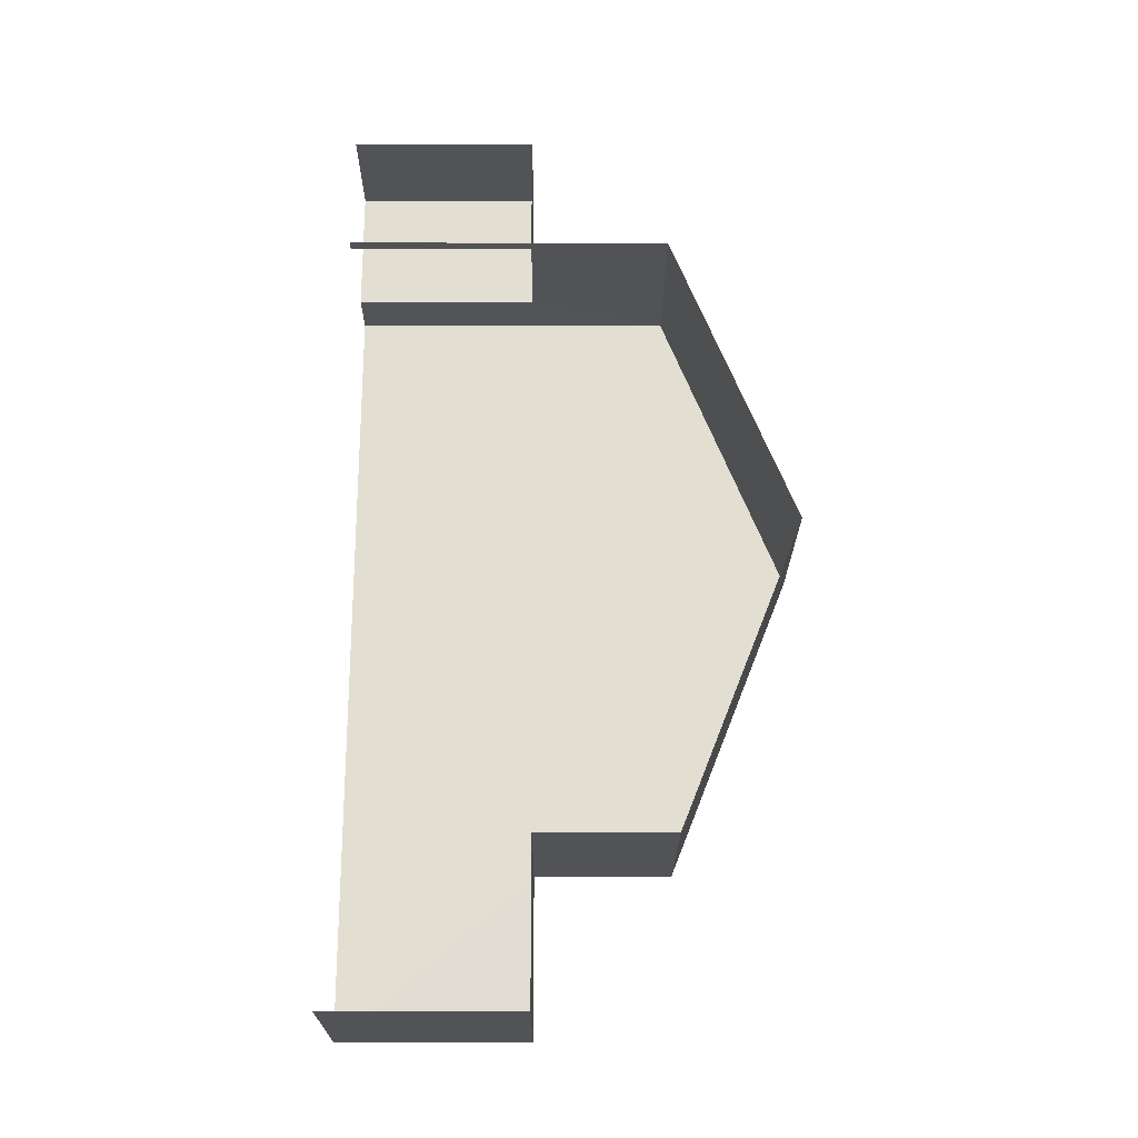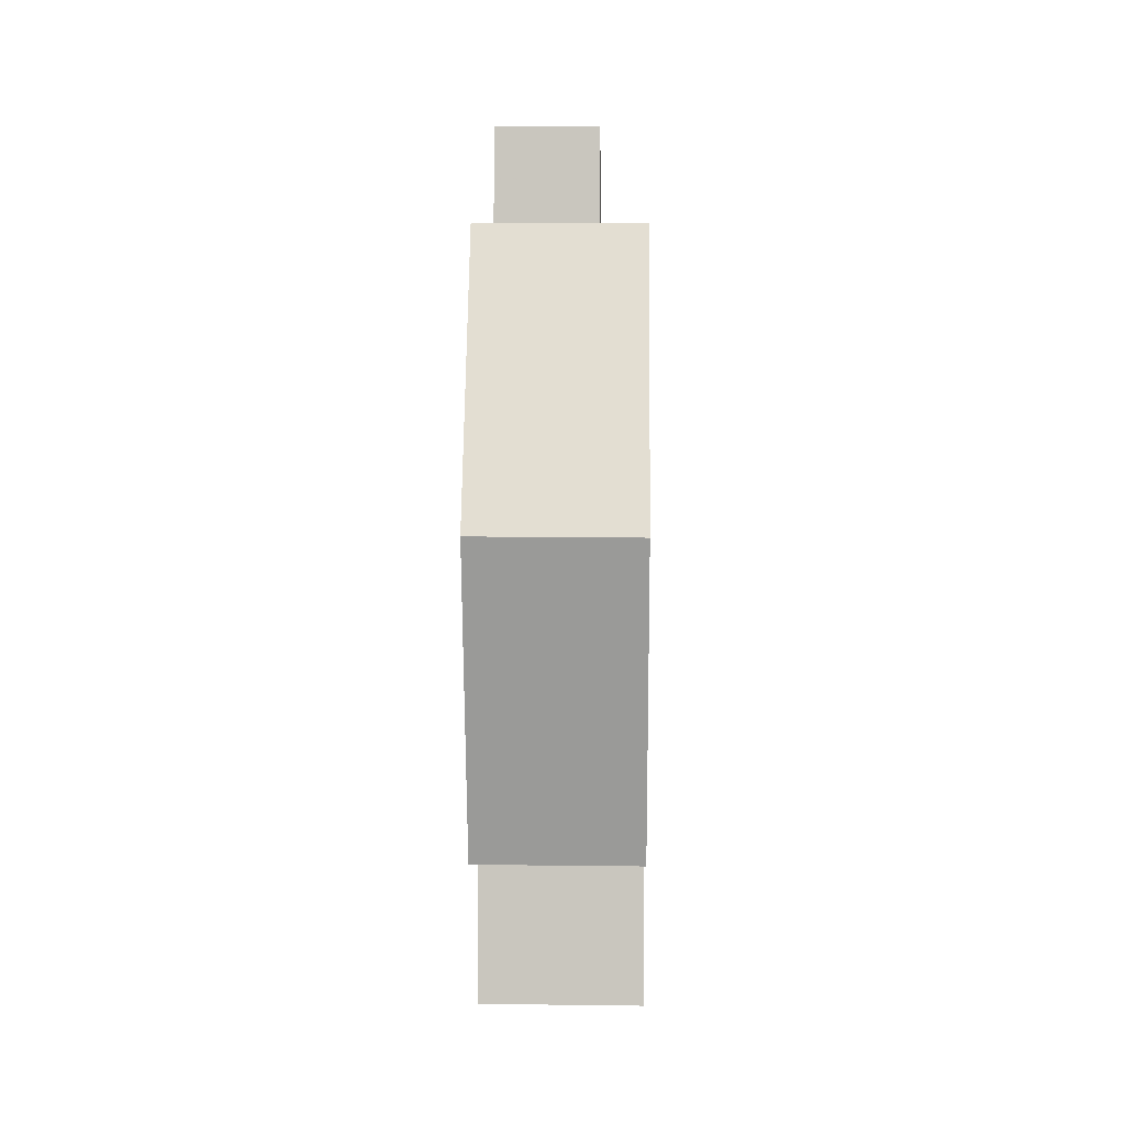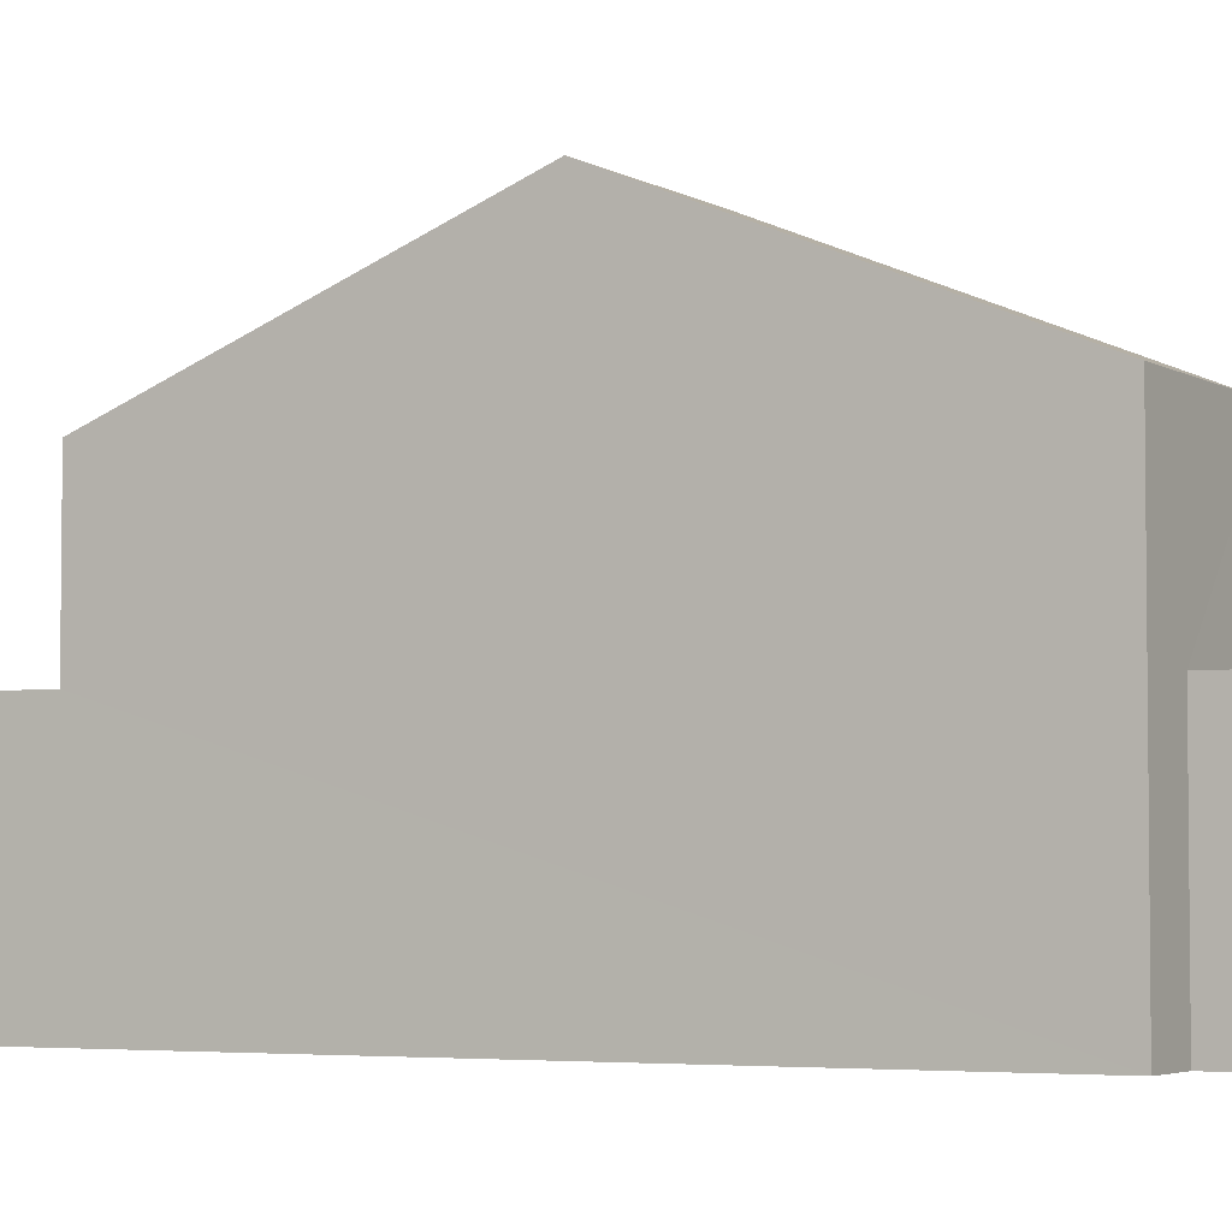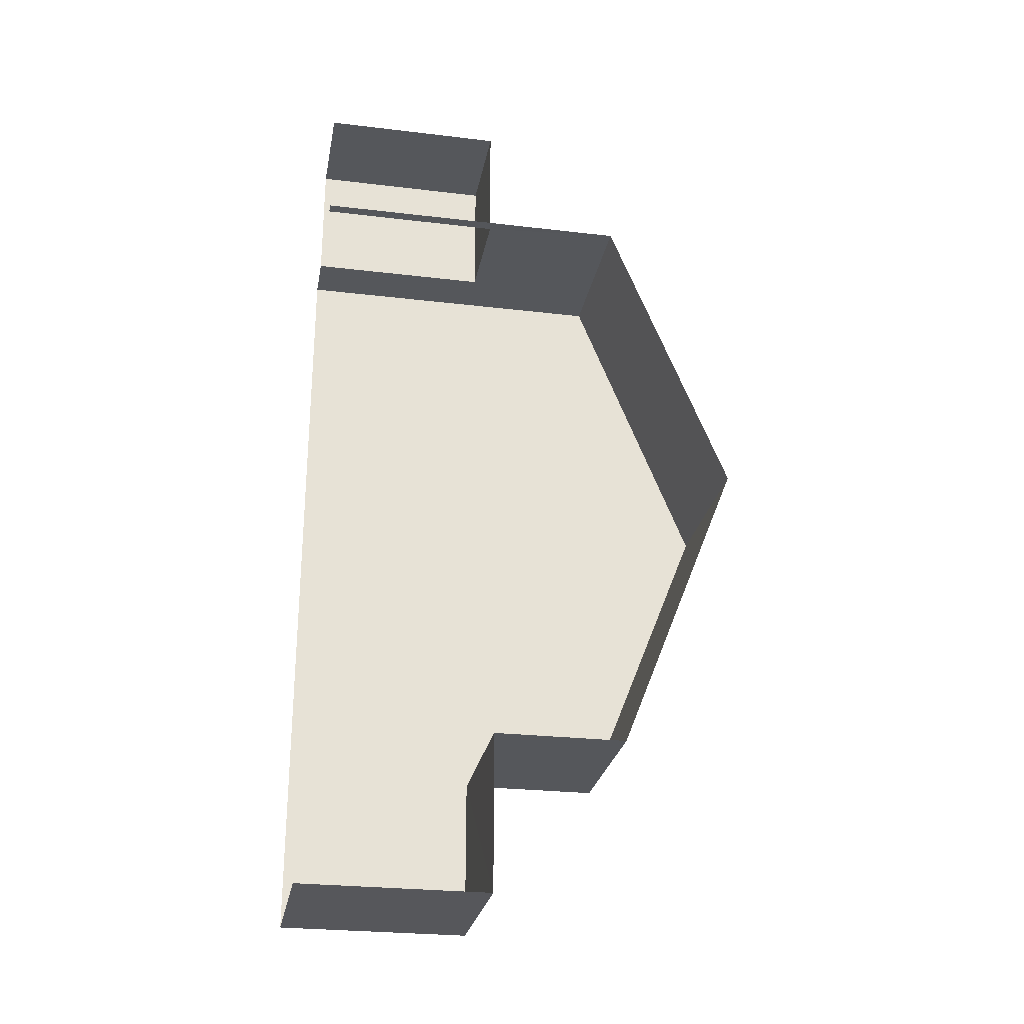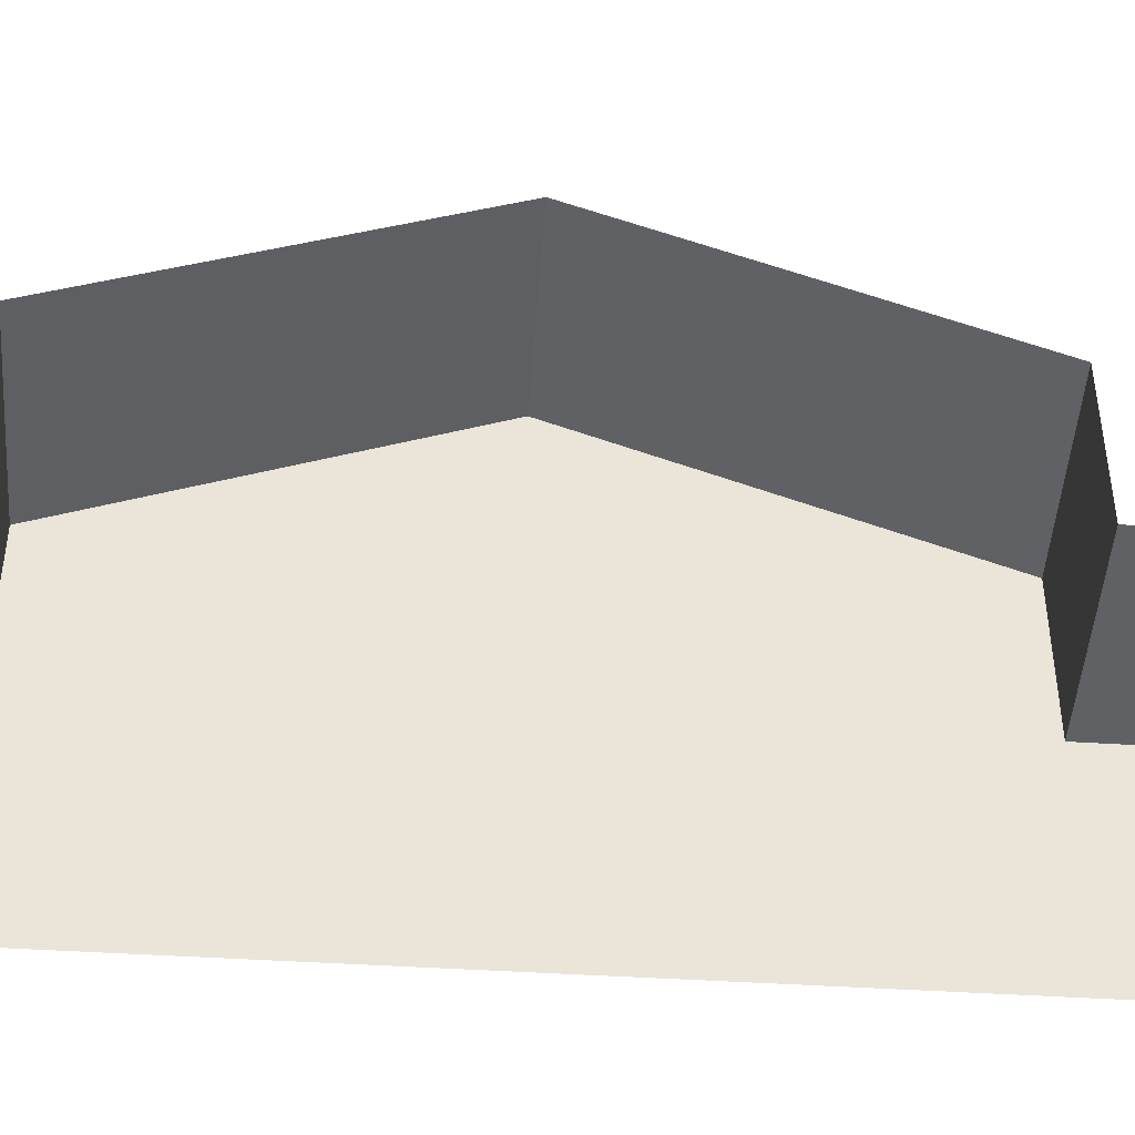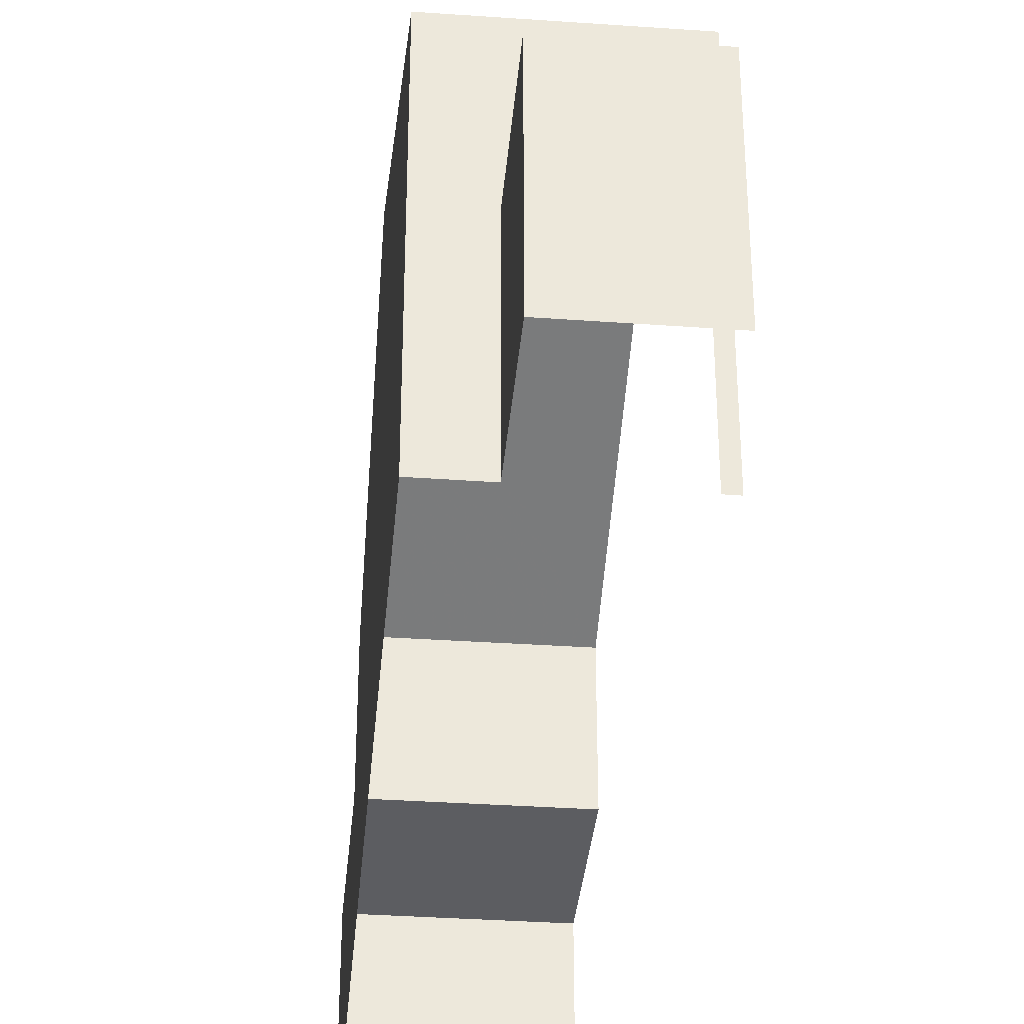
<metadata>
{"format":"obj","ext":"obj","renderer":"f3d","projection":"perspective","resolution":1024,"background":"white","views":[{"elev":-22.0,"azim":-90.2,"up":"+Y"},{"elev":-1.1,"azim":1.8,"up":"+Y"},{"elev":-4.0,"azim":119.0,"up":"+Z"},{"elev":-26.6,"azim":-100.5,"up":"+Y"},{"elev":-46.5,"azim":-94.4,"up":"+Z"},{"elev":-36.6,"azim":174.6,"up":"+Z"}]}
</metadata>
<code>
v -3.735e+05 -1.041e+05 27.38
v -3.734e+05 -1.041e+05 27.38
v -3.735e+05 -1.041e+05 27.38
v -3.735e+05 -1.041e+05 27.38
v -3.735e+05 -1.041e+05 27.38
v -3.734e+05 -1.041e+05 27.38
v -3.734e+05 -1.041e+05 27.38
v -3.734e+05 -1.041e+05 27.38
v -3.735e+05 -1.041e+05 34.38
v -3.734e+05 -1.041e+05 34.38
v -3.734e+05 -1.041e+05 37.03
v -3.735e+05 -1.041e+05 37.03
v -3.735e+05 -1.041e+05 31.37
v -3.734e+05 -1.041e+05 31.37
v -3.735e+05 -1.041e+05 31.37
v -3.734e+05 -1.041e+05 31.37
v -3.734e+05 -1.041e+05 34.38
v -3.735e+05 -1.041e+05 34.38
v -3.734e+05 -1.041e+05 31.48
v -3.735e+05 -1.041e+05 31.48
v -3.734e+05 -1.041e+05 31.48
v -3.735e+05 -1.041e+05 31.48
f 1 2 3
f 4 3 5
f 6 7 8
f 2 6 3
f 5 6 8
f 3 6 5
f 3 15 1
f 3 13 15
f 18 4 12
f 9 12 22
f 22 4 5
f 22 5 20
f 12 4 22
f 9 10 11
f 12 9 11
f 13 14 15
f 13 16 14
f 17 18 12
f 11 17 12
f 19 20 21
f 19 22 20
f 17 11 7
f 11 10 19
f 7 19 8
f 8 19 21
f 7 11 19
f 3 4 13
f 4 18 13
f 6 16 7
f 16 18 17
f 13 18 16
f 7 16 17
f 15 2 1
f 15 14 2
f 6 2 14
f 16 6 14
f 20 5 8
f 21 20 8
f 22 10 9
f 22 19 10

</code>
